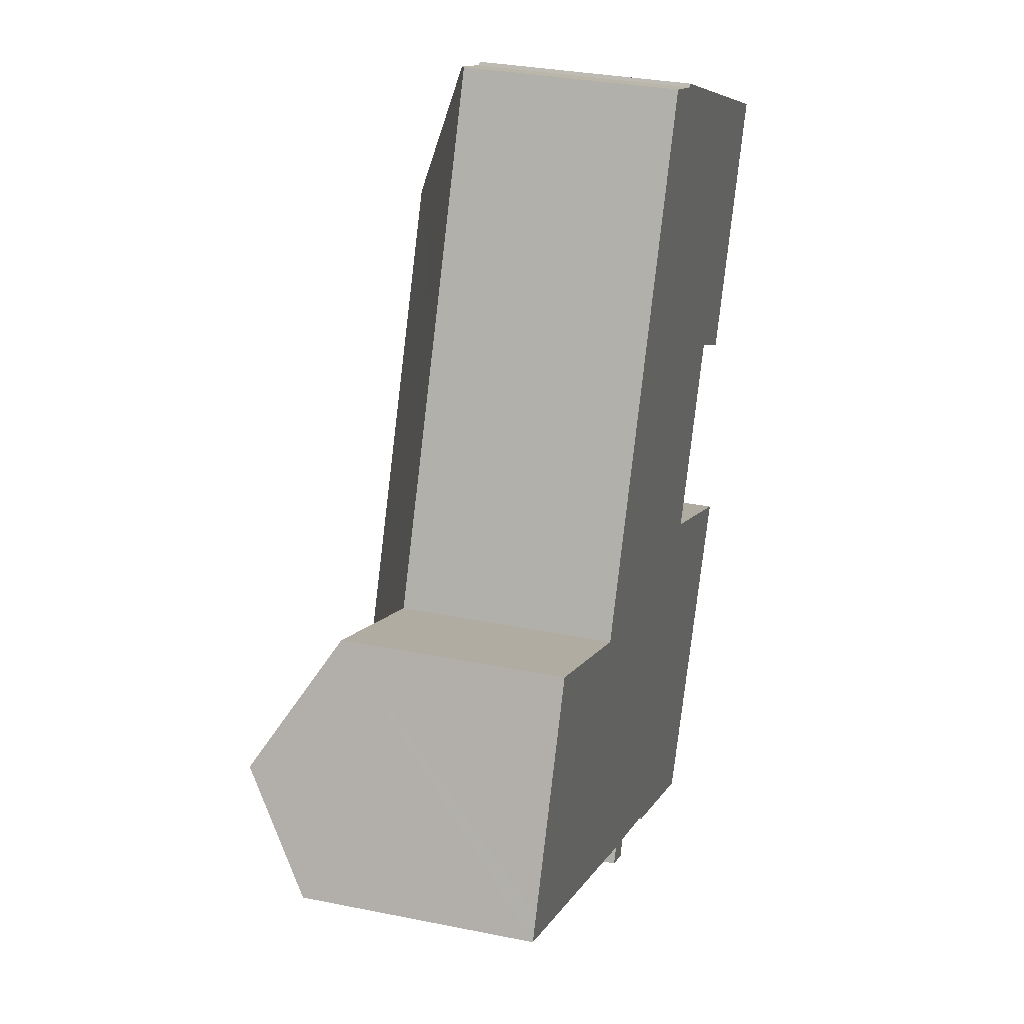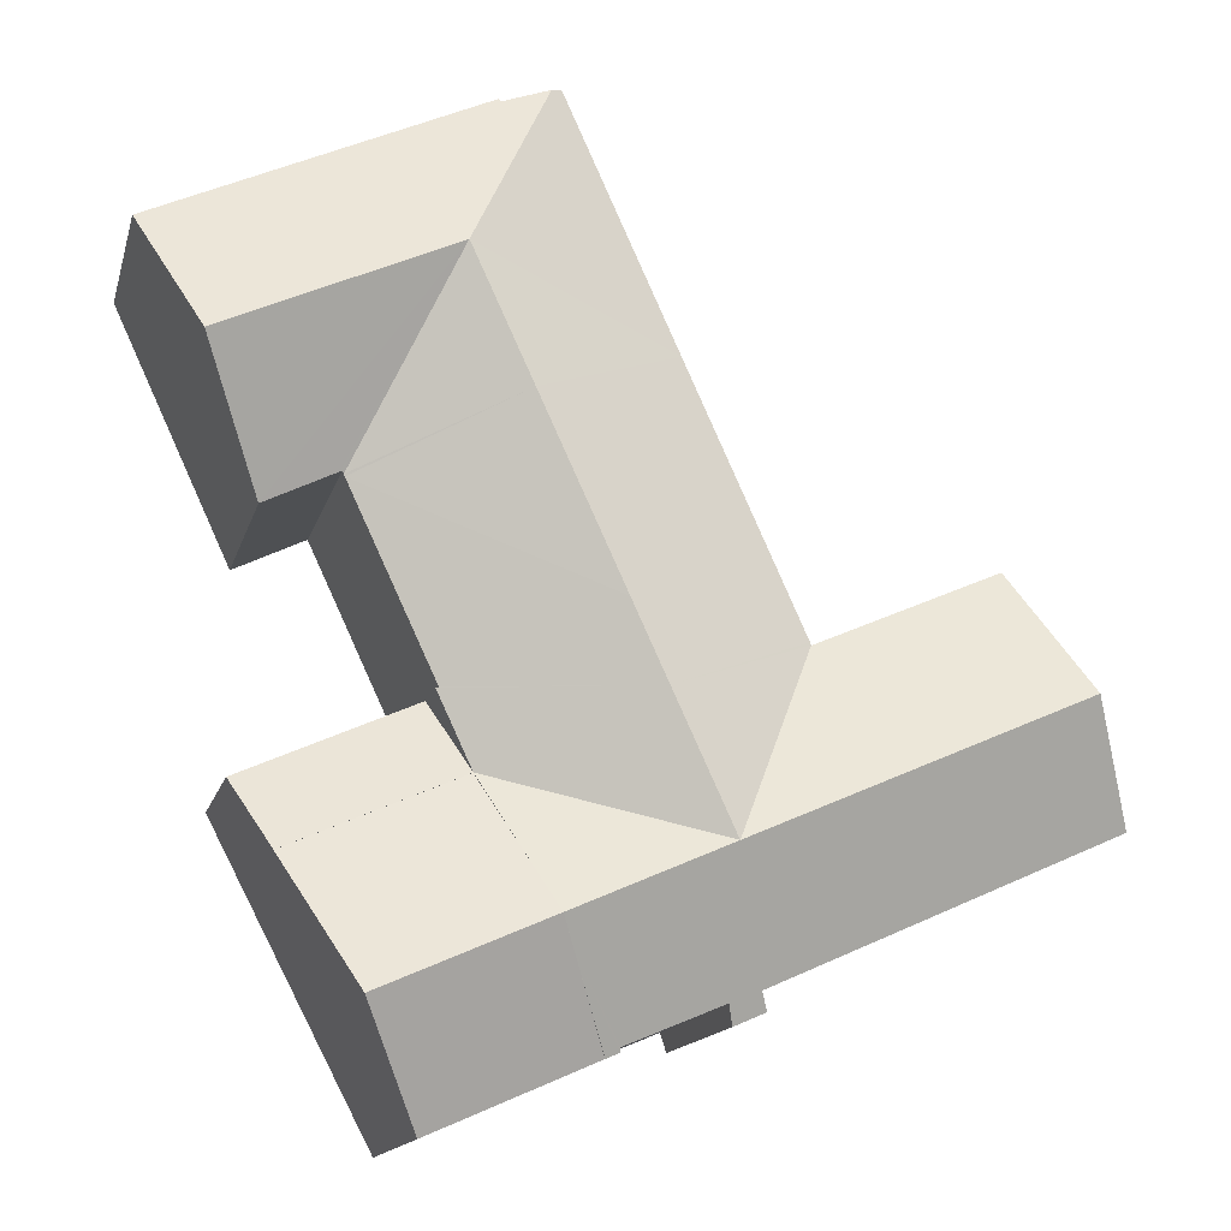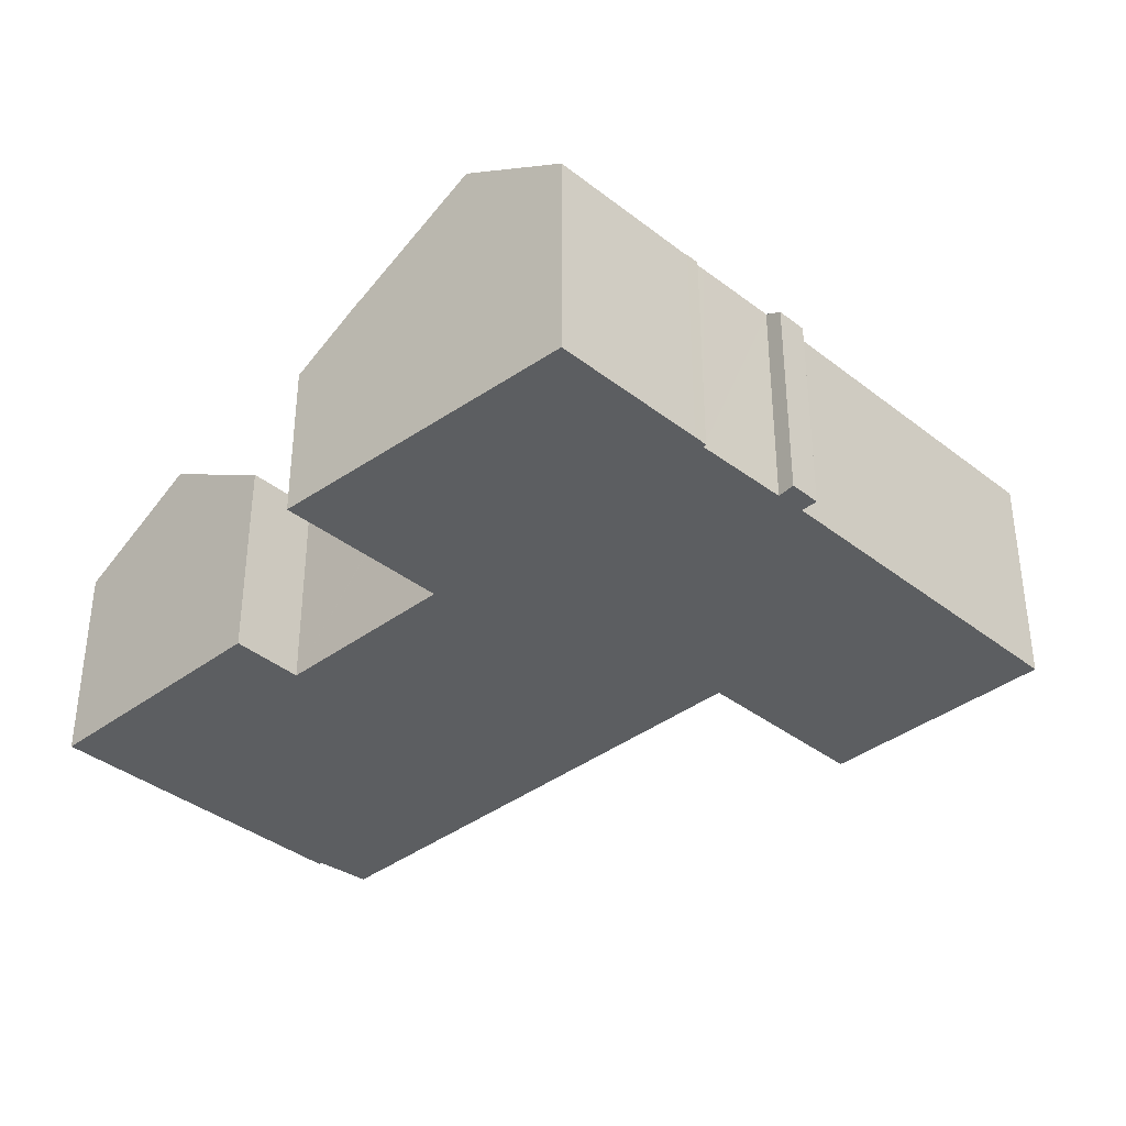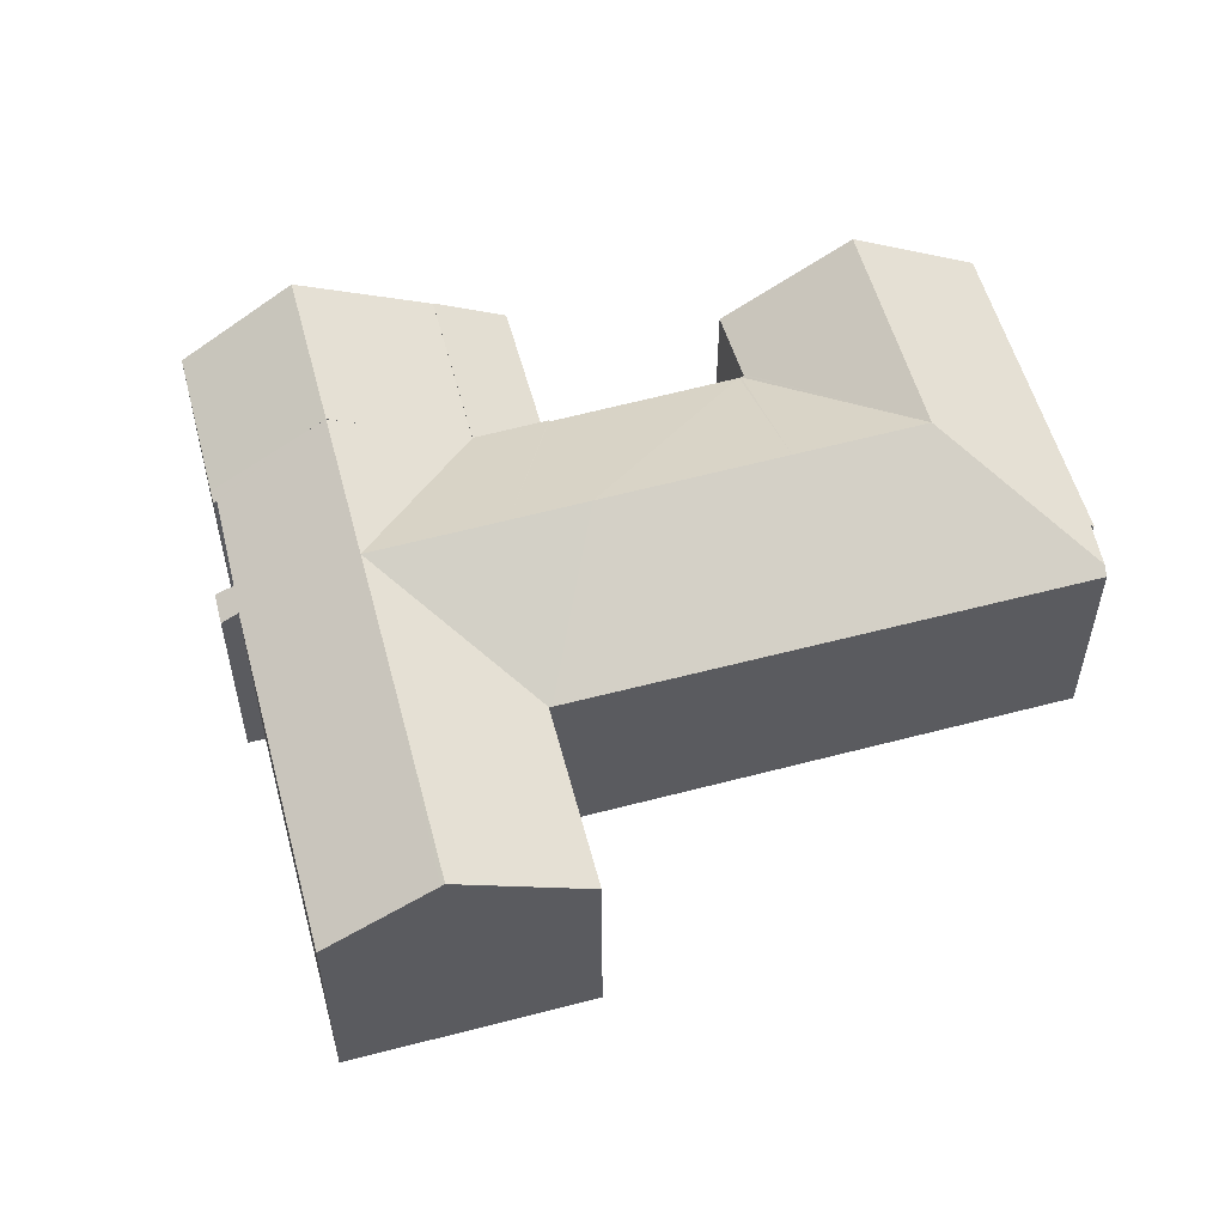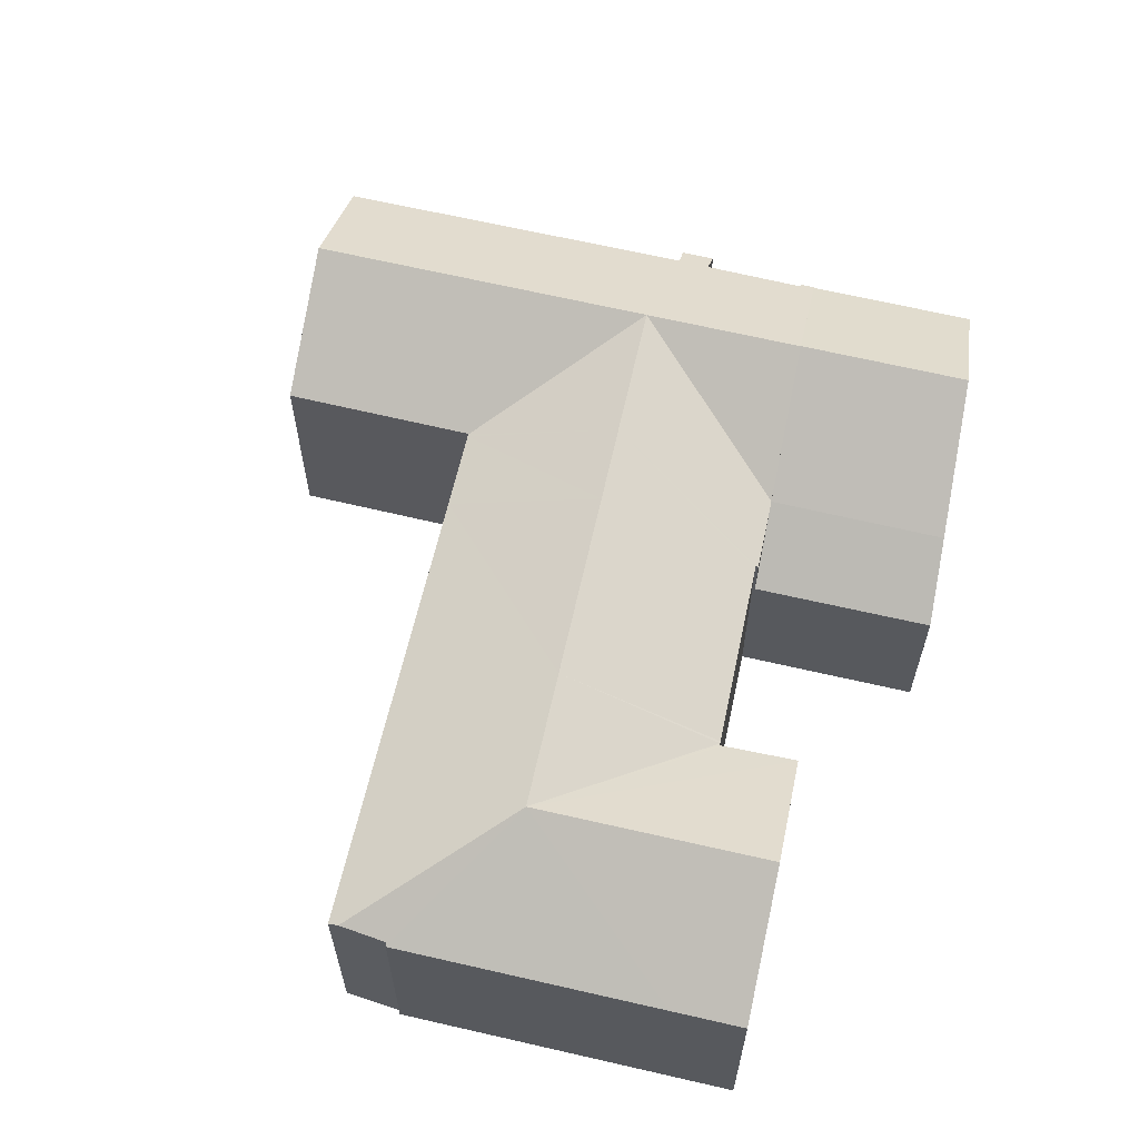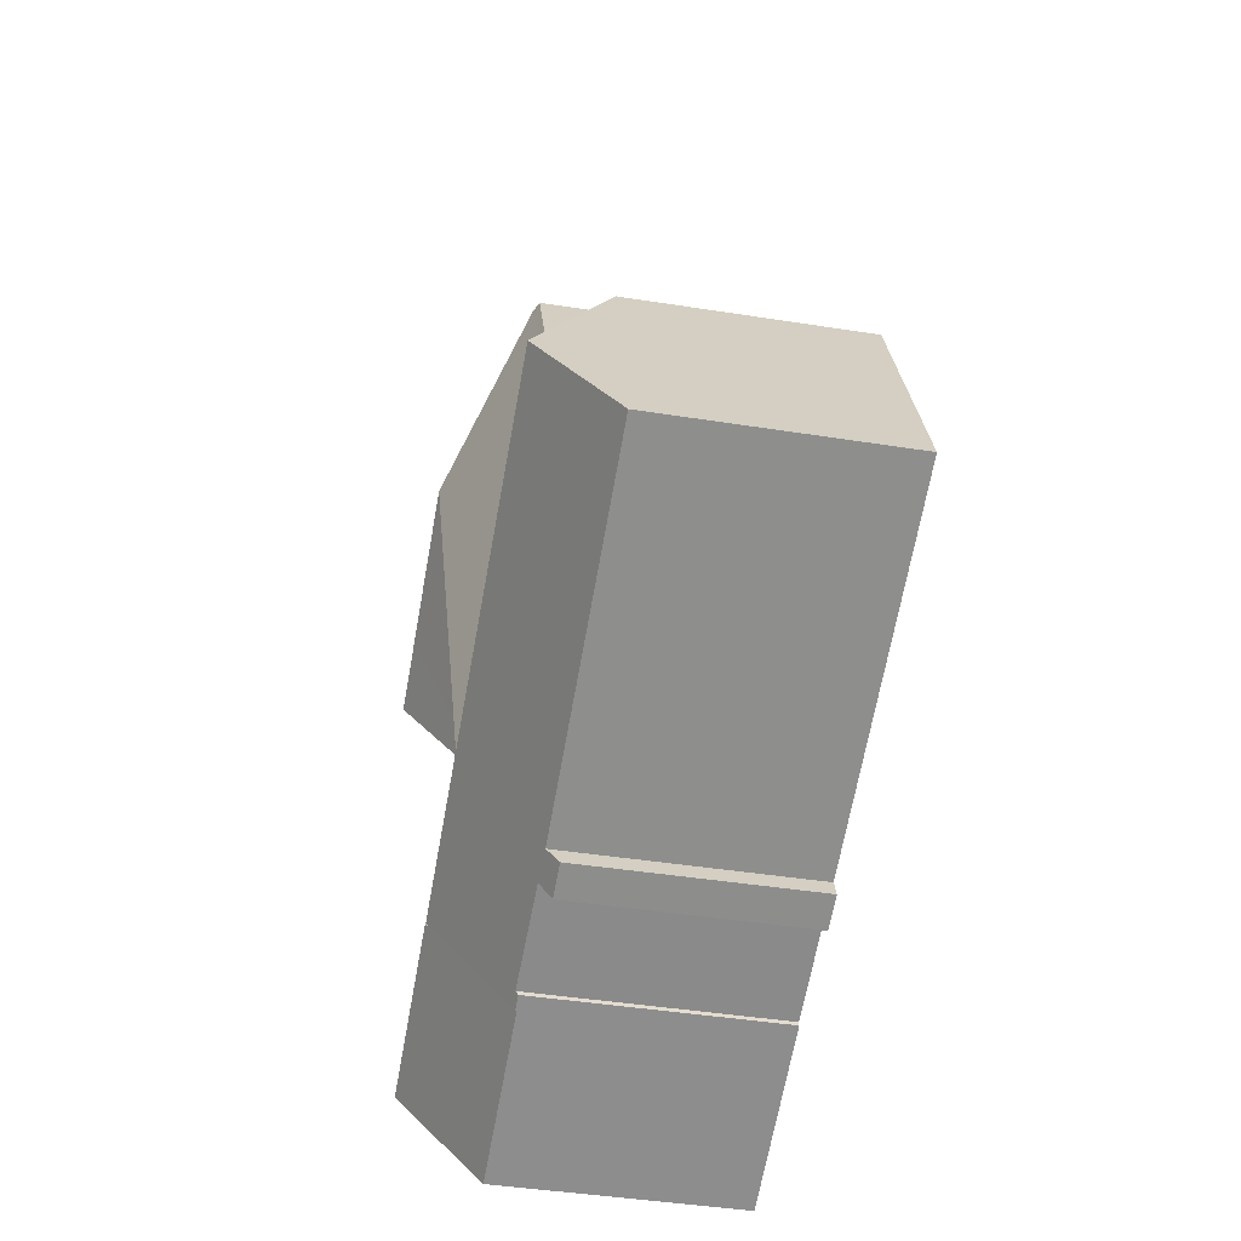
<metadata>
{"format":"obj","ext":"obj","renderer":"f3d","projection":"perspective","resolution":1024,"background":"white","views":[{"elev":31.2,"azim":-73.8,"up":"+Z"},{"elev":-14.5,"azim":166.3,"up":"+Z"},{"elev":-37.3,"azim":158.7,"up":"+Y"},{"elev":56.2,"azim":-81.2,"up":"+Y"},{"elev":63.0,"azim":37.2,"up":"+Y"},{"elev":-41.1,"azim":-101.1,"up":"+Z"}]}
</metadata>
<code>
v  23.47 8.517 -10.36
v  19.57 11.17 -3.704
v  25.57 11.17 -6.323
v  17.64 8.515 -7.817
v  19.07 10.49 -4.757
v  28.03 8.08 -1.626
v  20.06 10.49 -2.65
v  21.82 8.08 1.083
v  17.64 4.787e-16 -7.817
v  19.07 2.913e-16 -4.757
v  21.82 -6.631e-17 1.083
v  20.06 1.623e-16 -2.65
v  19.57 2.268e-16 -3.704
v  28.03 9.956e-17 -1.626
v  23.47 6.341e-16 -10.36
v  25.57 3.872e-16 -6.323
v  28.03 8.105 -1.626
v  23.06 6.268 3.732
v  29.37 6.279 0.942
v  21.82 8.116 1.083
v  23.06 -2.285e-16 3.732
v  29.37 -5.768e-17 0.942
v  13.98 11.15 -1.264
v  21.82 8.137 1.083
v  19.57 11.15 -3.704
v  12.29 8.194 -6.188
v  13.66 8.608 -5.995
v  13.44 8.196 -6.685
v  17.14 8.562 -7.601
v  17.64 8.562 -7.817
v  17.18 8.645 -7.456
v  16.76 8.641 -7.284
v  12.57 8.584 -5.562
v  7.402 8.601 -3.276
v  8.383 11.15 1.176
v  6.544 8.604 -2.896
v  0 8.626 5.282e-16
v  0.4 9.185 0.894
v  1.743 11.06 3.898
v  1.808 11.15 4.044
v  10.62 8.204 5.84
v  10.62 8.194 5.856
v  10.51 8.204 5.886
v  3.91 8.215 8.744
v  19.48 8.374 24.51
v  14.96 8.183 15.48
v  19.09 8.18 24.64
v  22.74 11.16 17.76
v  20.54 11.16 12.99
v  11.93 8.19 8.762
v  17.47 11.16 6.315
v  10.66 8.194 5.947
v  16.19 11.15 3.538
v  21.19 8.274 23.95
v  21.27 8.194 24.07
v  30.64 8.194 19.88
v  28.45 11.15 15.21
v  31.01 11.15 14.07
v  33.18 8.194 18.75
v  26.2 8.246 10.66
v  26.16 8.185 10.57
v  26.29 8.244 10.62
v  28.84 8.201 9.398
v  26.12 8.179 10.49
v  23.01 8.183 3.863
v  22.97 8.183 3.773
v  23.06 8.134 3.732
v  33.18 -1.148e-15 18.75
v  28.84 -5.755e-16 9.398
v  31.01 -8.614e-16 14.07
v  26.2 -6.53e-16 10.66
v  26.16 -6.471e-16 10.57
v  23.01 -2.365e-16 3.863
v  22.97 -2.31e-16 3.773
v  26.12 -6.425e-16 10.49
v  17.14 4.654e-16 -7.601
v  17.18 4.565e-16 -7.456
v  13.66 3.671e-16 -5.995
v  16.76 4.46e-16 -7.284
v  13.44 4.093e-16 -6.685
v  12.29 3.789e-16 -6.188
v  12.57 3.406e-16 -5.562
v  7.402 2.006e-16 -3.276
v  0 0 0
v  6.544 1.773e-16 -2.896
v  26.29 -6.503e-16 10.62
v  0.4 -5.474e-17 0.894
v  3.91 -5.354e-16 8.744
v  1.743 -2.387e-16 3.898
v  1.808 -2.476e-16 4.044
v  10.62 -3.576e-16 5.84
v  19.09 -1.509e-15 24.64
v  10.62 -3.586e-16 5.856
v  10.66 -3.641e-16 5.947
v  14.96 -9.476e-16 15.48
v  11.93 -5.365e-16 8.762
v  21.19 -1.466e-15 23.95
v  21.27 -1.474e-15 24.07
v  10.51 -3.604e-16 5.886
v  30.64 -1.217e-15 19.88
v  19.48 -1.501e-15 24.51
g defaultobject
f 1 2 3
f 2 1 4
f 2 4 5
f 6 7 8
f 7 6 2
f 2 6 3
f 5 7 2
f 7 5 4
f 7 4 9
f 7 9 8
f 8 9 10
f 8 10 11
f 11 10 12
f 12 10 13
f 11 6 8
f 6 11 14
f 14 3 6
f 3 14 1
f 1 14 15
f 15 14 16
f 15 4 1
f 4 15 9
f 11 16 14
f 16 11 12
f 16 12 13
f 16 13 15
f 15 13 10
f 15 10 9
f 17 18 19
f 18 17 20
f 11 18 20
f 18 11 21
f 18 22 19
f 22 18 21
f 19 14 17
f 14 19 22
f 17 11 20
f 11 17 14
f 14 21 11
f 21 14 22
f 7 23 24
f 23 7 25
f 26 27 28
f 29 5 30
f 5 29 31
f 5 31 32
f 5 32 27
f 5 27 25
f 25 27 23
f 23 27 33
f 33 27 26
f 23 33 34
f 23 34 35
f 35 34 36
f 35 36 37
f 35 37 38
f 35 38 39
f 35 39 40
f 23 41 42
f 41 23 43
f 43 23 44
f 44 23 35
f 44 35 40
f 45 46 47
f 46 45 48
f 46 48 49
f 46 49 50
f 50 49 51
f 50 51 52
f 52 51 53
f 52 53 42
f 42 53 23
f 54 48 45
f 48 54 55
f 48 55 56
f 48 56 57
f 57 56 58
f 58 56 59
f 48 60 61
f 60 48 62
f 62 48 63
f 63 48 57
f 63 57 58
f 49 61 64
f 48 61 49
f 64 51 49
f 51 64 65
f 51 65 53
f 53 65 66
f 53 66 67
f 53 67 24
f 53 24 23
f 21 24 67
f 24 21 7
f 7 21 25
f 25 21 5
f 5 21 30
f 30 21 11
f 30 11 12
f 30 12 10
f 30 10 9
f 10 12 13
f 68 58 59
f 58 68 63
f 63 68 69
f 69 68 70
f 71 61 60
f 61 71 64
f 64 71 65
f 65 71 66
f 66 71 72
f 66 72 73
f 66 73 74
f 73 72 75
f 9 29 30
f 29 9 76
f 77 32 31
f 32 77 27
f 27 77 78
f 78 77 79
f 80 26 28
f 26 80 81
f 82 34 33
f 34 82 36
f 36 82 37
f 37 82 83
f 37 83 84
f 84 83 85
f 69 62 63
f 62 69 60
f 60 69 71
f 71 69 86
f 29 77 31
f 77 29 76
f 78 28 27
f 28 78 80
f 26 82 33
f 82 26 81
f 39 44 40
f 44 39 38
f 44 38 37
f 44 37 84
f 44 84 87
f 44 87 88
f 88 87 89
f 88 89 90
f 91 42 41
f 42 91 52
f 52 91 50
f 50 91 46
f 46 91 47
f 47 91 92
f 92 91 93
f 92 93 94
f 92 94 95
f 95 94 96
f 97 55 54
f 55 97 98
f 88 43 44
f 43 88 41
f 41 88 91
f 91 88 99
f 98 56 55
f 56 98 100
f 56 100 59
f 59 100 68
f 74 67 66
f 67 74 21
f 47 54 45
f 54 47 92
f 54 92 97
f 97 92 101
f 100 70 68
f 70 100 98
f 70 98 69
f 69 98 86
f 86 98 71
f 71 98 75
f 75 98 73
f 73 98 97
f 73 97 101
f 73 101 92
f 73 92 95
f 73 95 74
f 74 95 11
f 11 95 12
f 12 95 96
f 12 96 13
f 13 96 10
f 10 96 9
f 9 96 77
f 9 77 76
f 11 21 74
f 94 77 96
f 77 94 79
f 79 94 78
f 78 94 91
f 78 91 99
f 78 99 88
f 78 88 80
f 80 88 82
f 82 88 83
f 83 88 90
f 83 90 85
f 85 90 89
f 85 89 87
f 85 87 84
f 81 80 82

</code>
